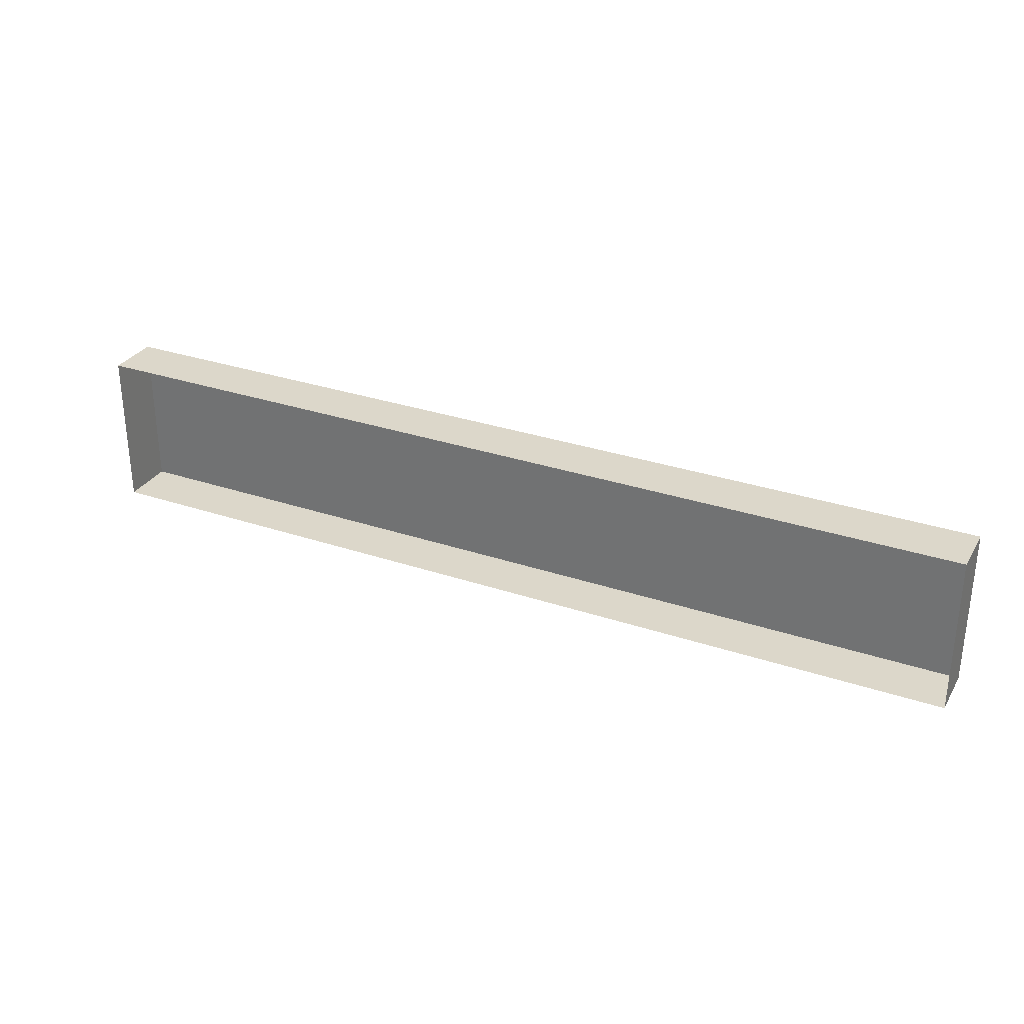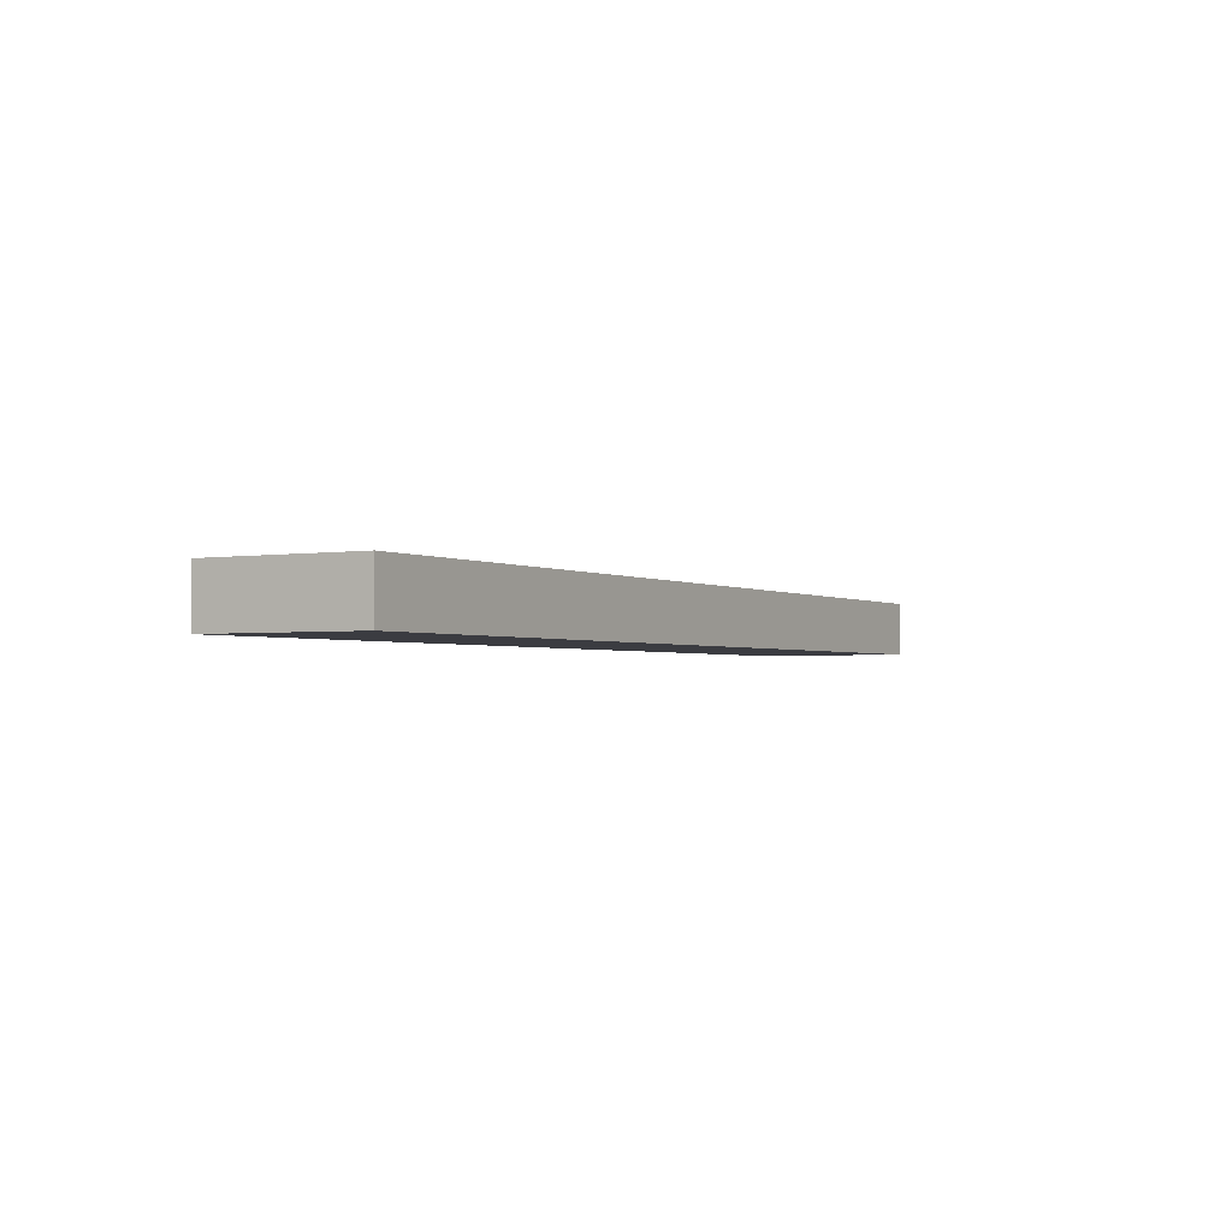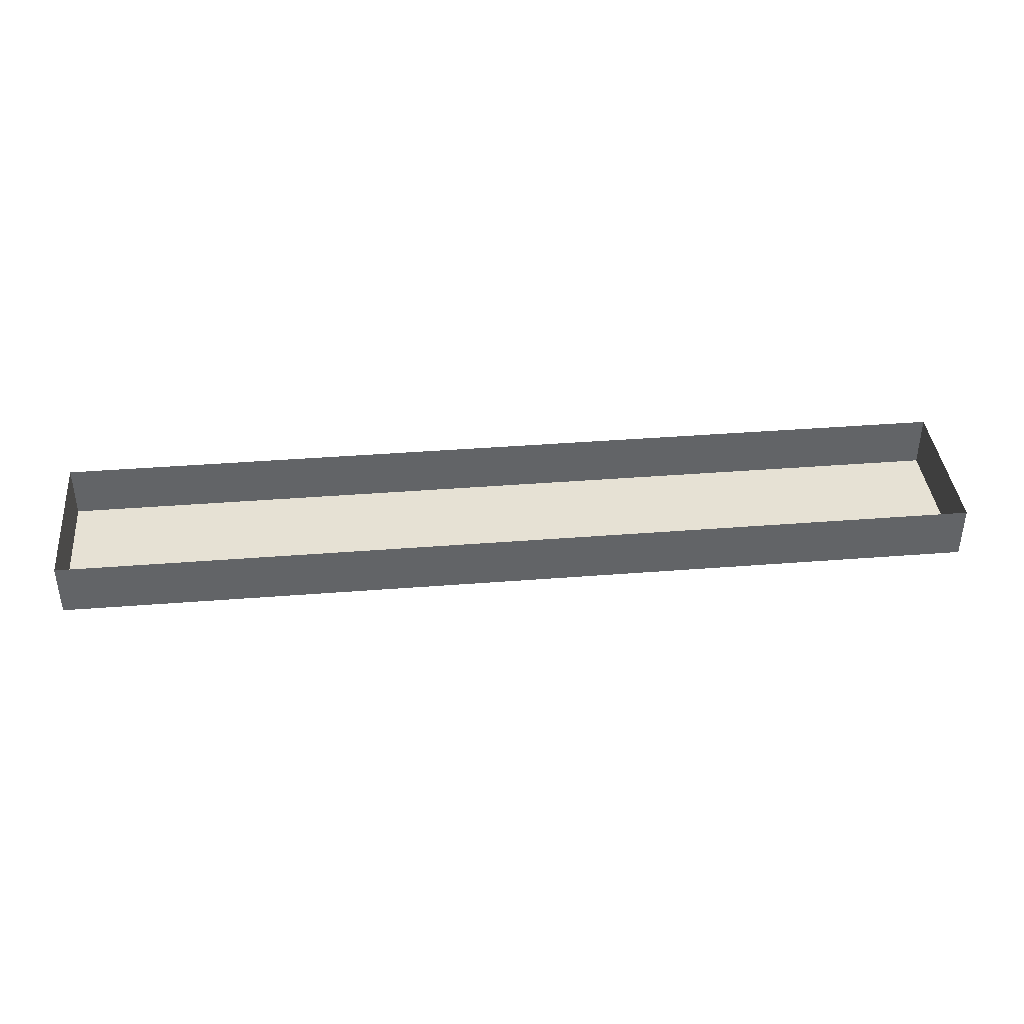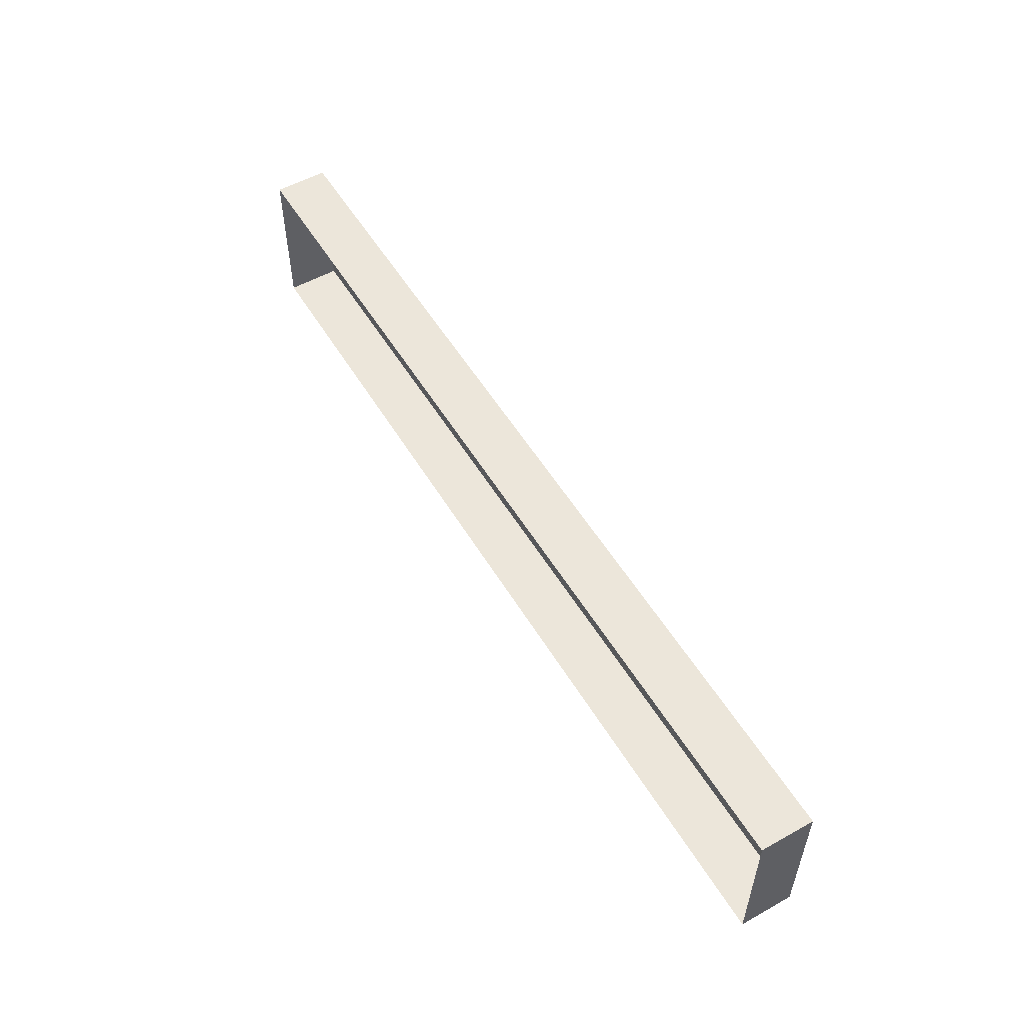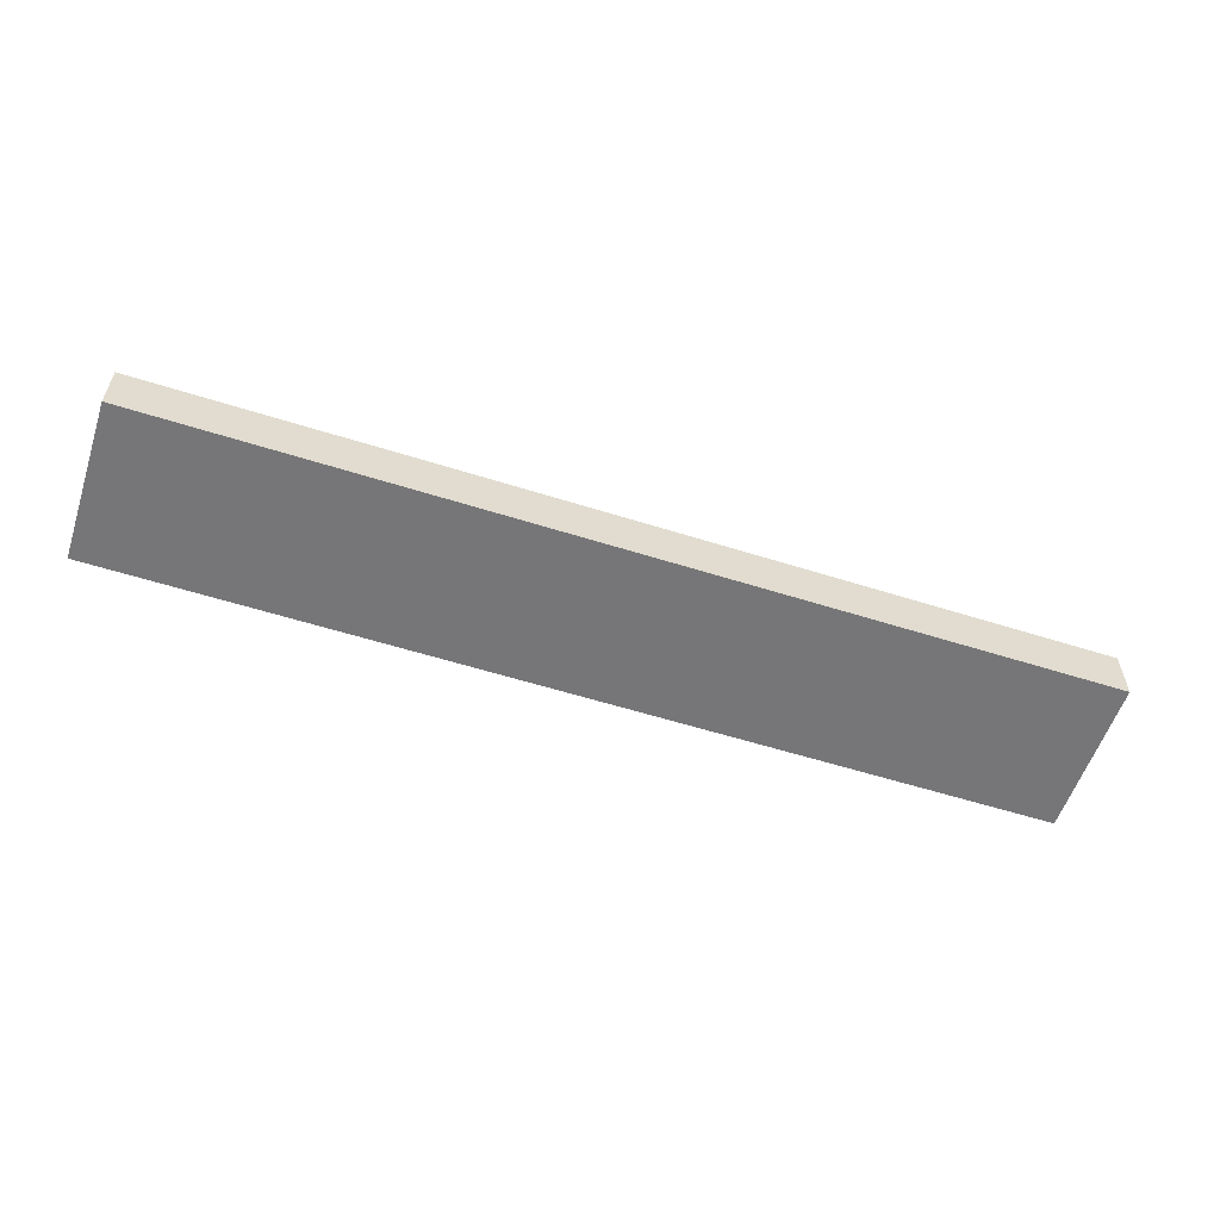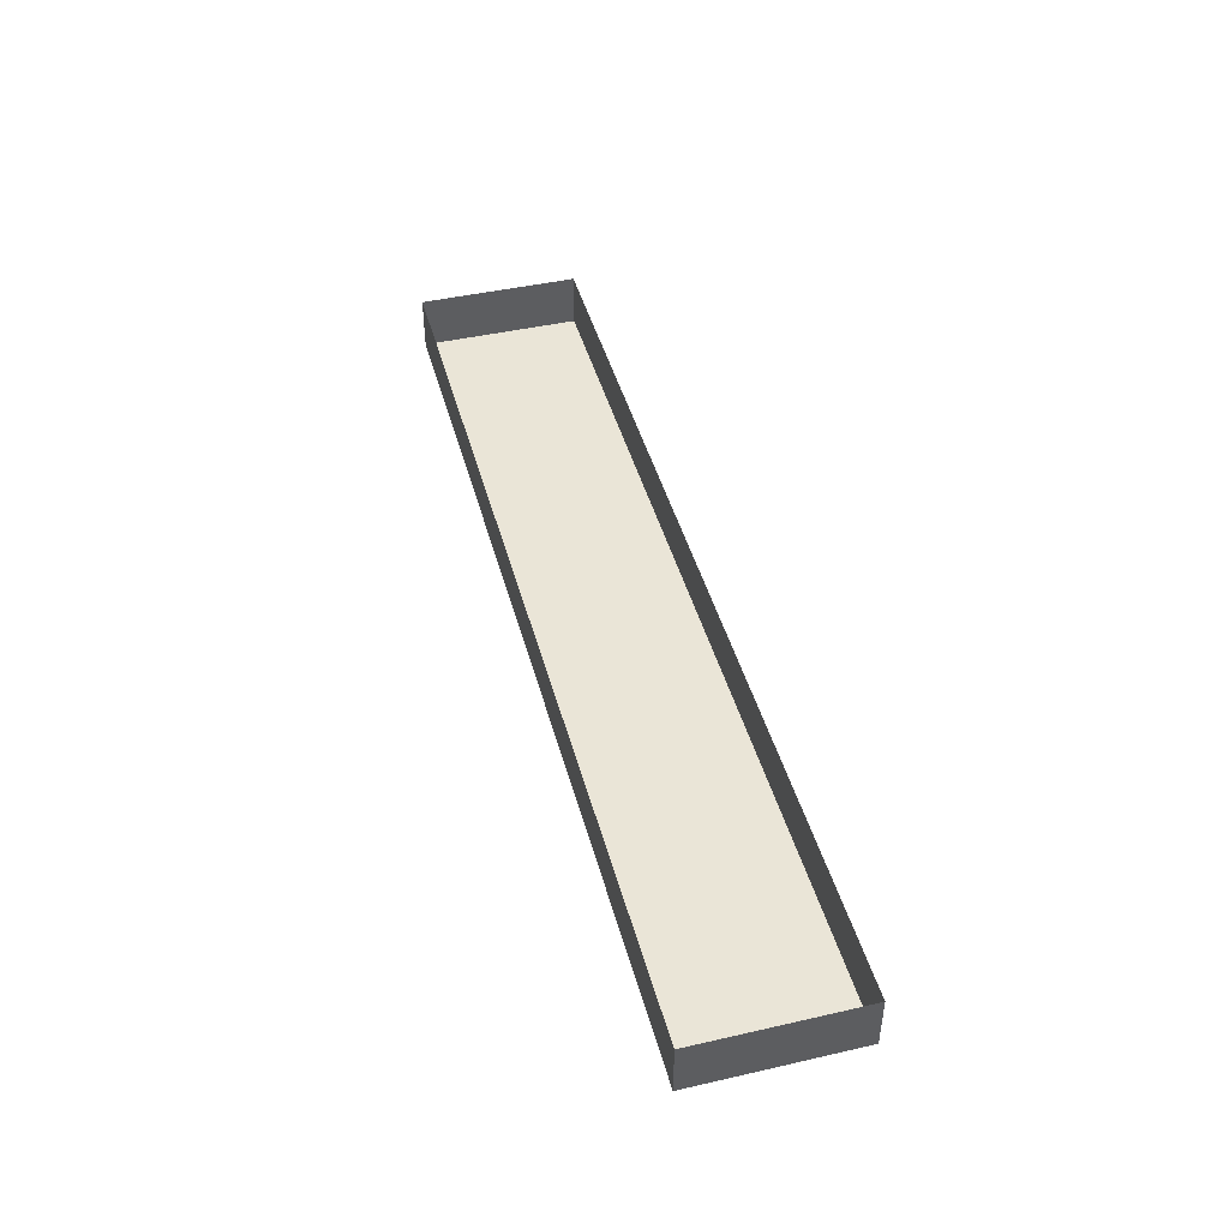
<metadata>
{"format":"obj","ext":"obj","renderer":"f3d","projection":"perspective","resolution":1024,"background":"white","views":[{"elev":30.5,"azim":26.0,"up":"+Y"},{"elev":-2.2,"azim":-60.3,"up":"+Z"},{"elev":39.3,"azim":-5.6,"up":"+Z"},{"elev":54.2,"azim":59.4,"up":"+Y"},{"elev":-56.9,"azim":161.7,"up":"+Z"},{"elev":44.4,"azim":75.1,"up":"+Z"}]}
</metadata>
<code>
o #ID17
v 0.09587 0.6229 0.5049
v -0.1248 0.5852 0.5049
v 0.09587 0.5852 0.5049
v -0.1248 0.6229 0.5049
v -0.1248 0.5852 0.5049
v 0.09587 0.5852 0.5177
v 0.09587 0.5852 0.5049
v -0.1248 0.5852 0.5177
v 0.09587 0.5852 0.5177
v 0.09587 0.6229 0.5049
v 0.09587 0.5852 0.5049
v 0.09587 0.6229 0.5177
v -0.1248 0.6229 0.5177
v 0.09587 0.6229 0.5049
v 0.09587 0.6229 0.5177
v -0.1248 0.6229 0.5049
v -0.1248 0.6229 0.5177
v -0.1248 0.5852 0.5049
v -0.1248 0.6229 0.5049
v -0.1248 0.5852 0.5177
f 1 2 3
f 2 1 4
f 5 6 7
f 6 5 8
f 9 10 11
f 10 9 12
f 13 14 15
f 14 13 16
f 17 18 19
f 18 17 20

</code>
